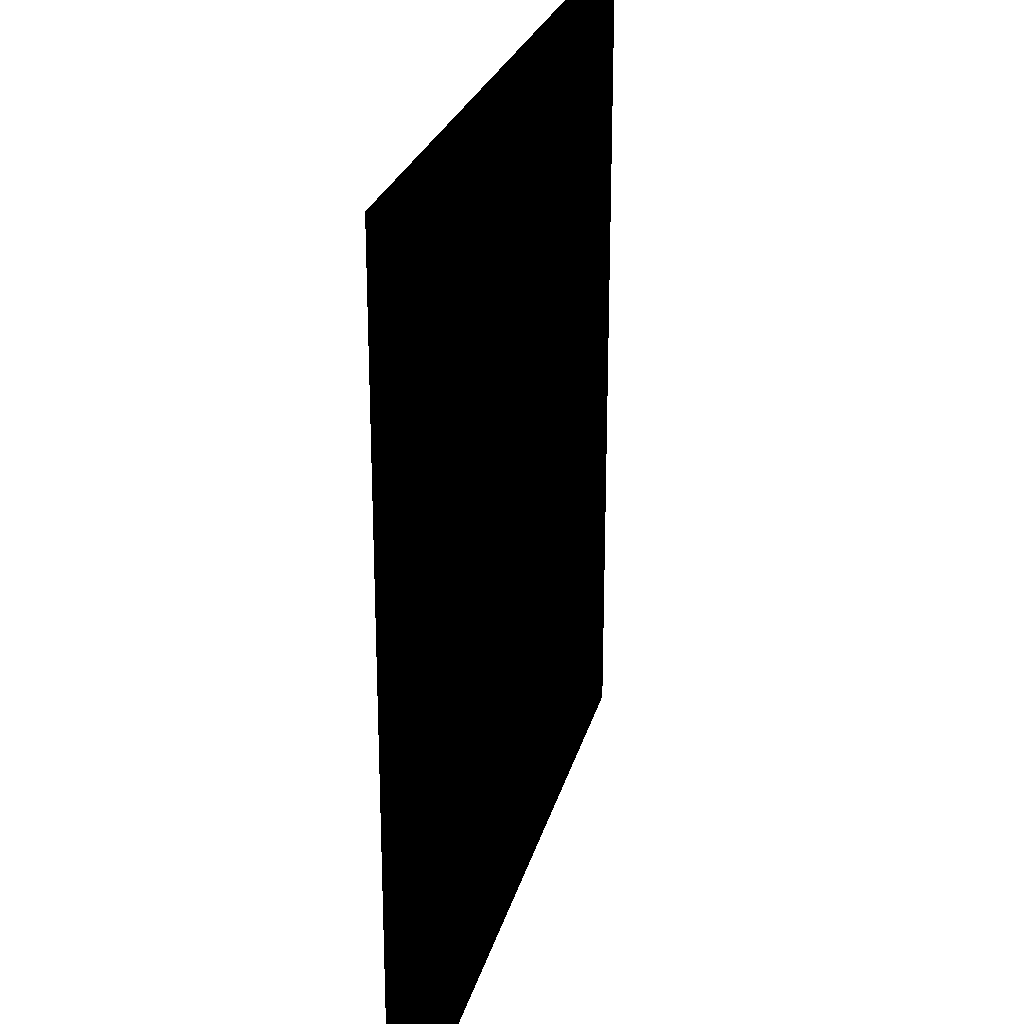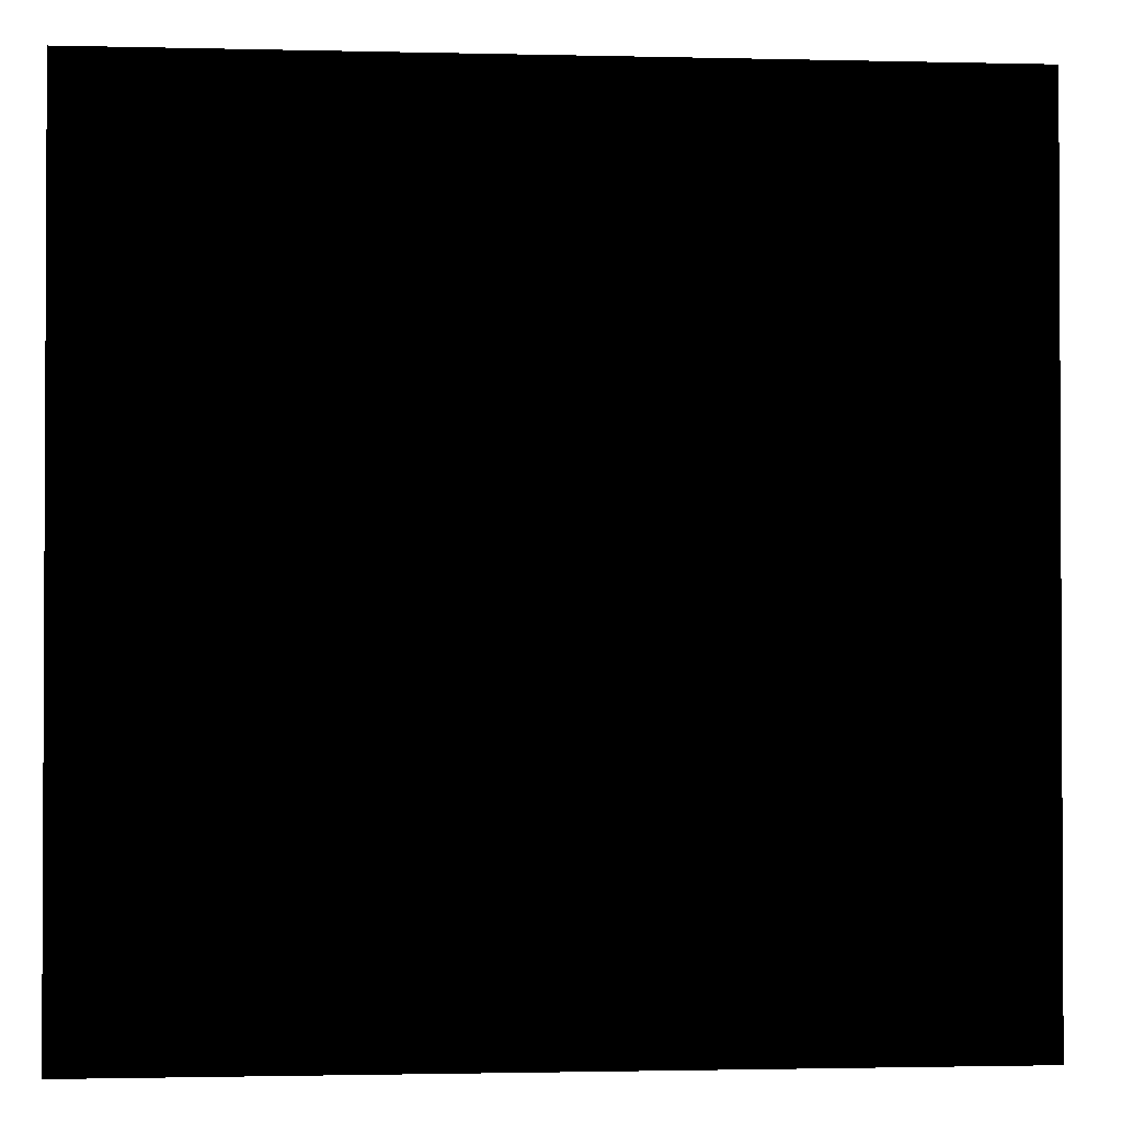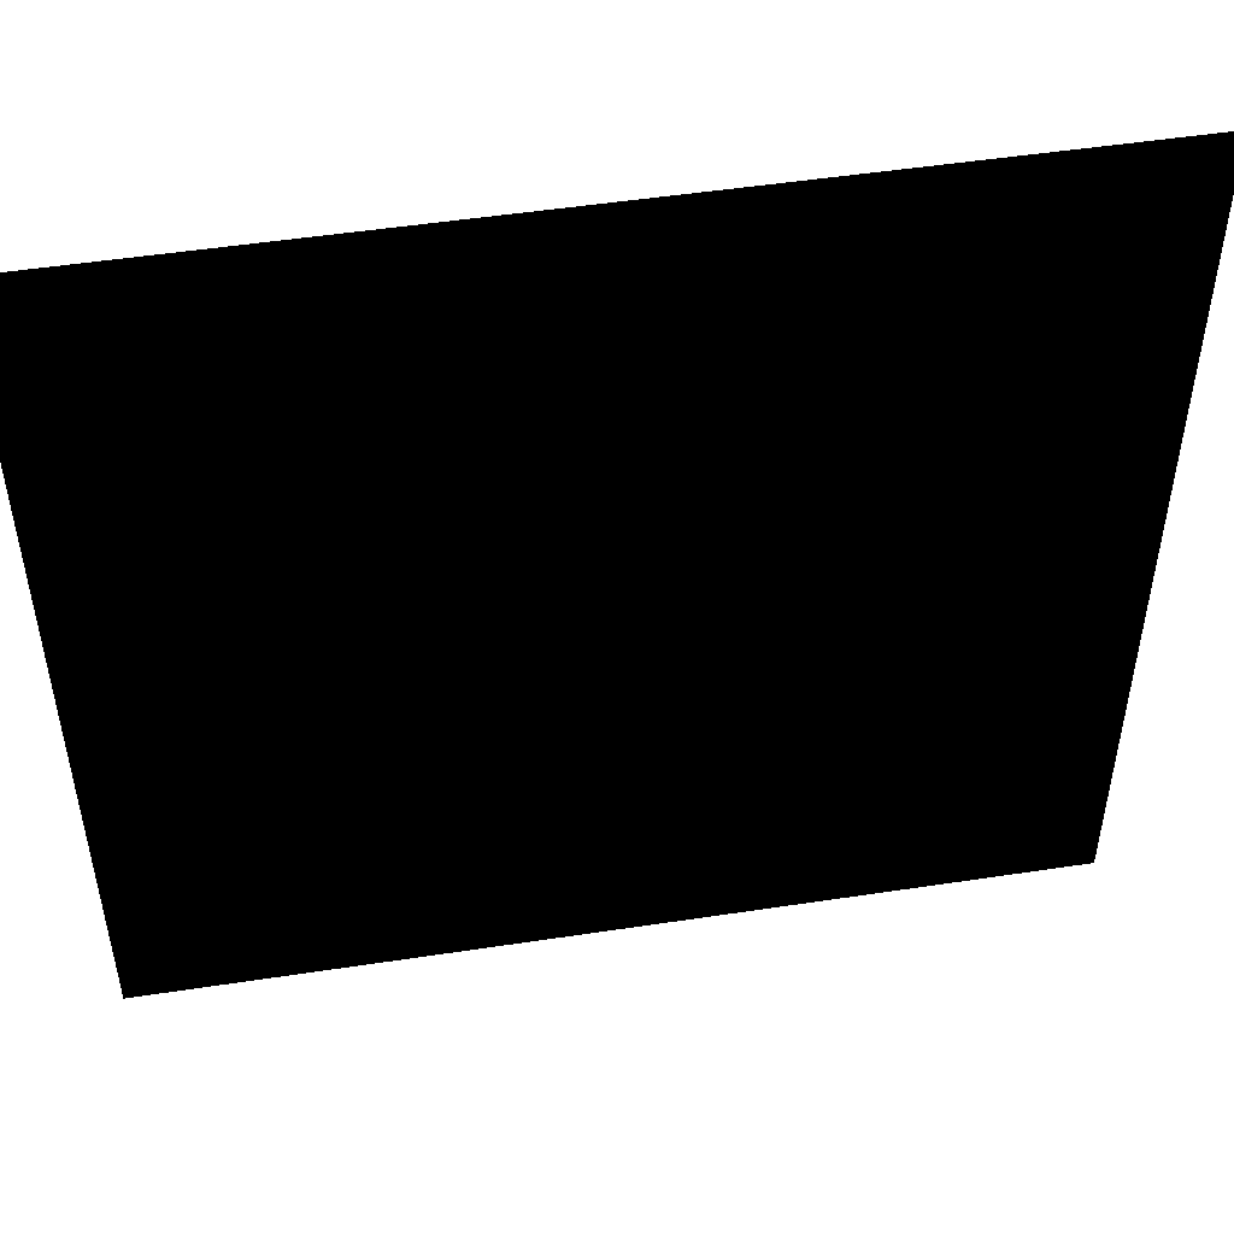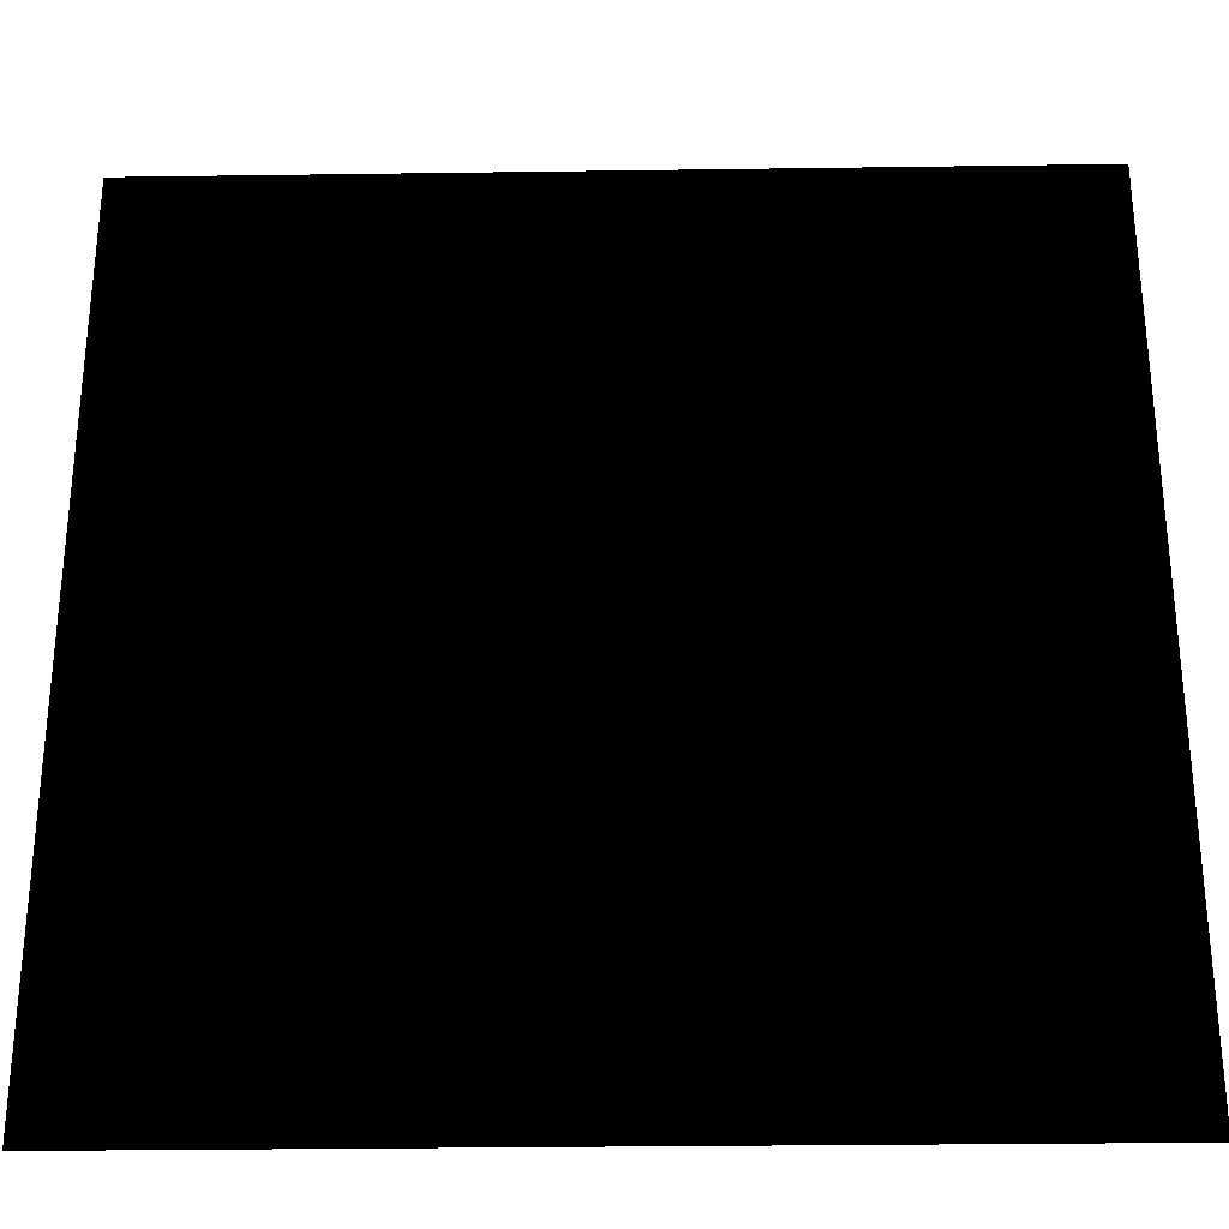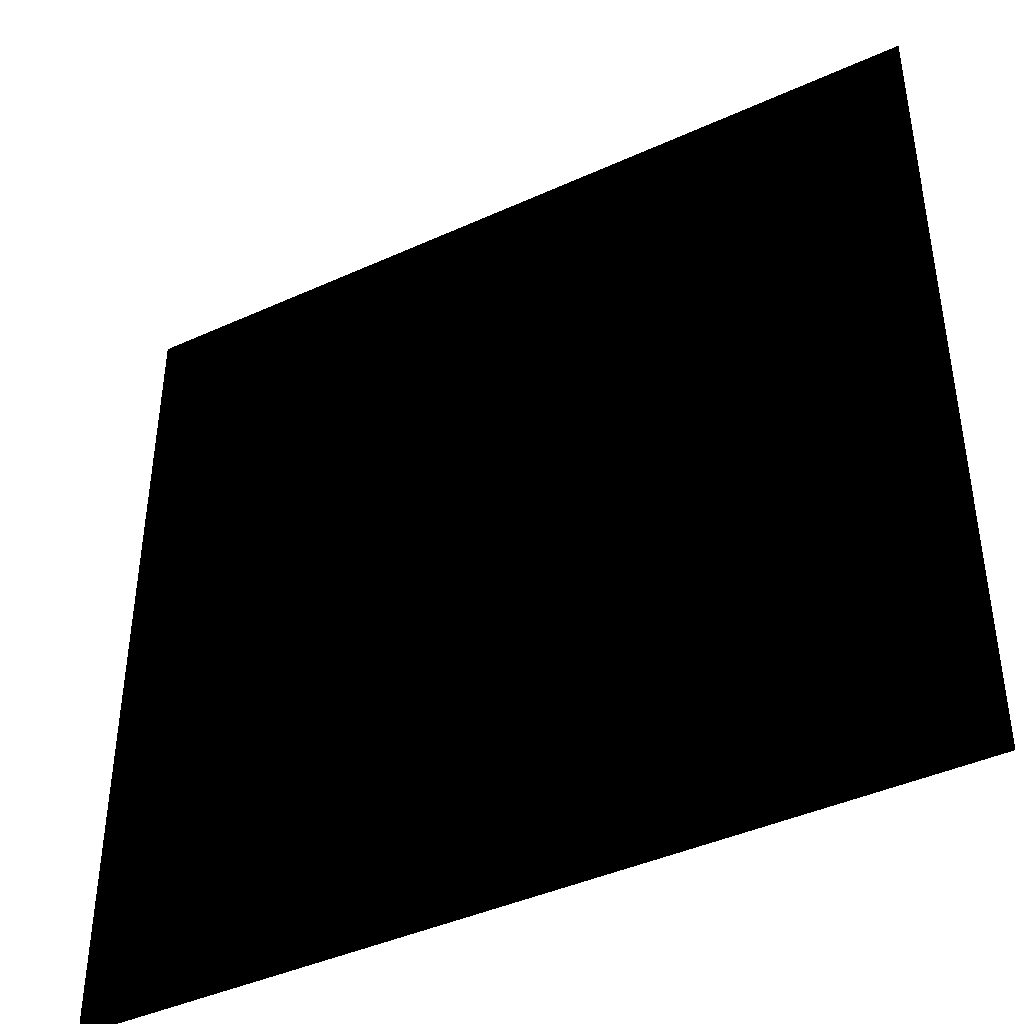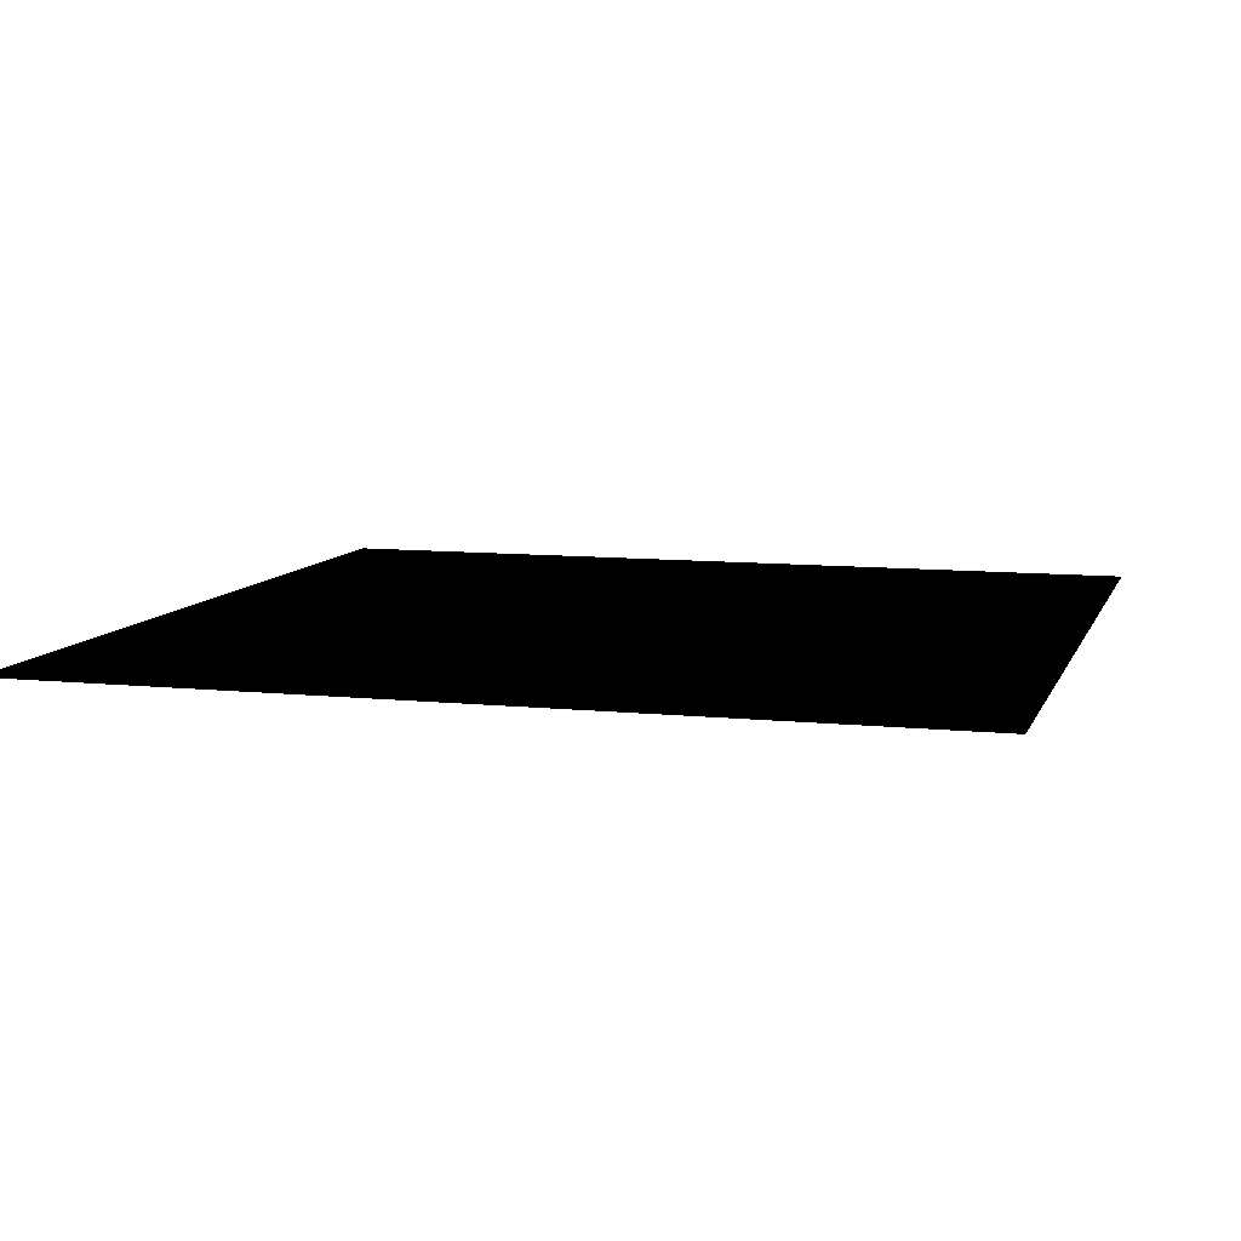
<metadata>
{"format":"obj","ext":"obj","renderer":"f3d","projection":"perspective","resolution":1024,"background":"white","views":[{"elev":25.1,"azim":103.9,"up":"+Z"},{"elev":-1.6,"azim":174.9,"up":"+Z"},{"elev":50.4,"azim":170.5,"up":"+Z"},{"elev":-29.7,"azim":1.2,"up":"+Z"},{"elev":-42.3,"azim":-151.4,"up":"+Z"},{"elev":9.0,"azim":105.8,"up":"+Y"}]}
</metadata>
<code>
o Cube
v -1.938 0 1.932
v -1.938 0 1.932
v -1.938 0 -1.932
v -1.938 0 -1.932
v 1.938 0 1.932
v 1.938 0 1.932
v 1.938 0 -1.932
v 1.938 0 -1.932
f 1 2 4 3
f 3 4 8 7
f 7 8 6 5
f 5 6 2 1
f 3 7 5 1
f 8 4 2 6

</code>
